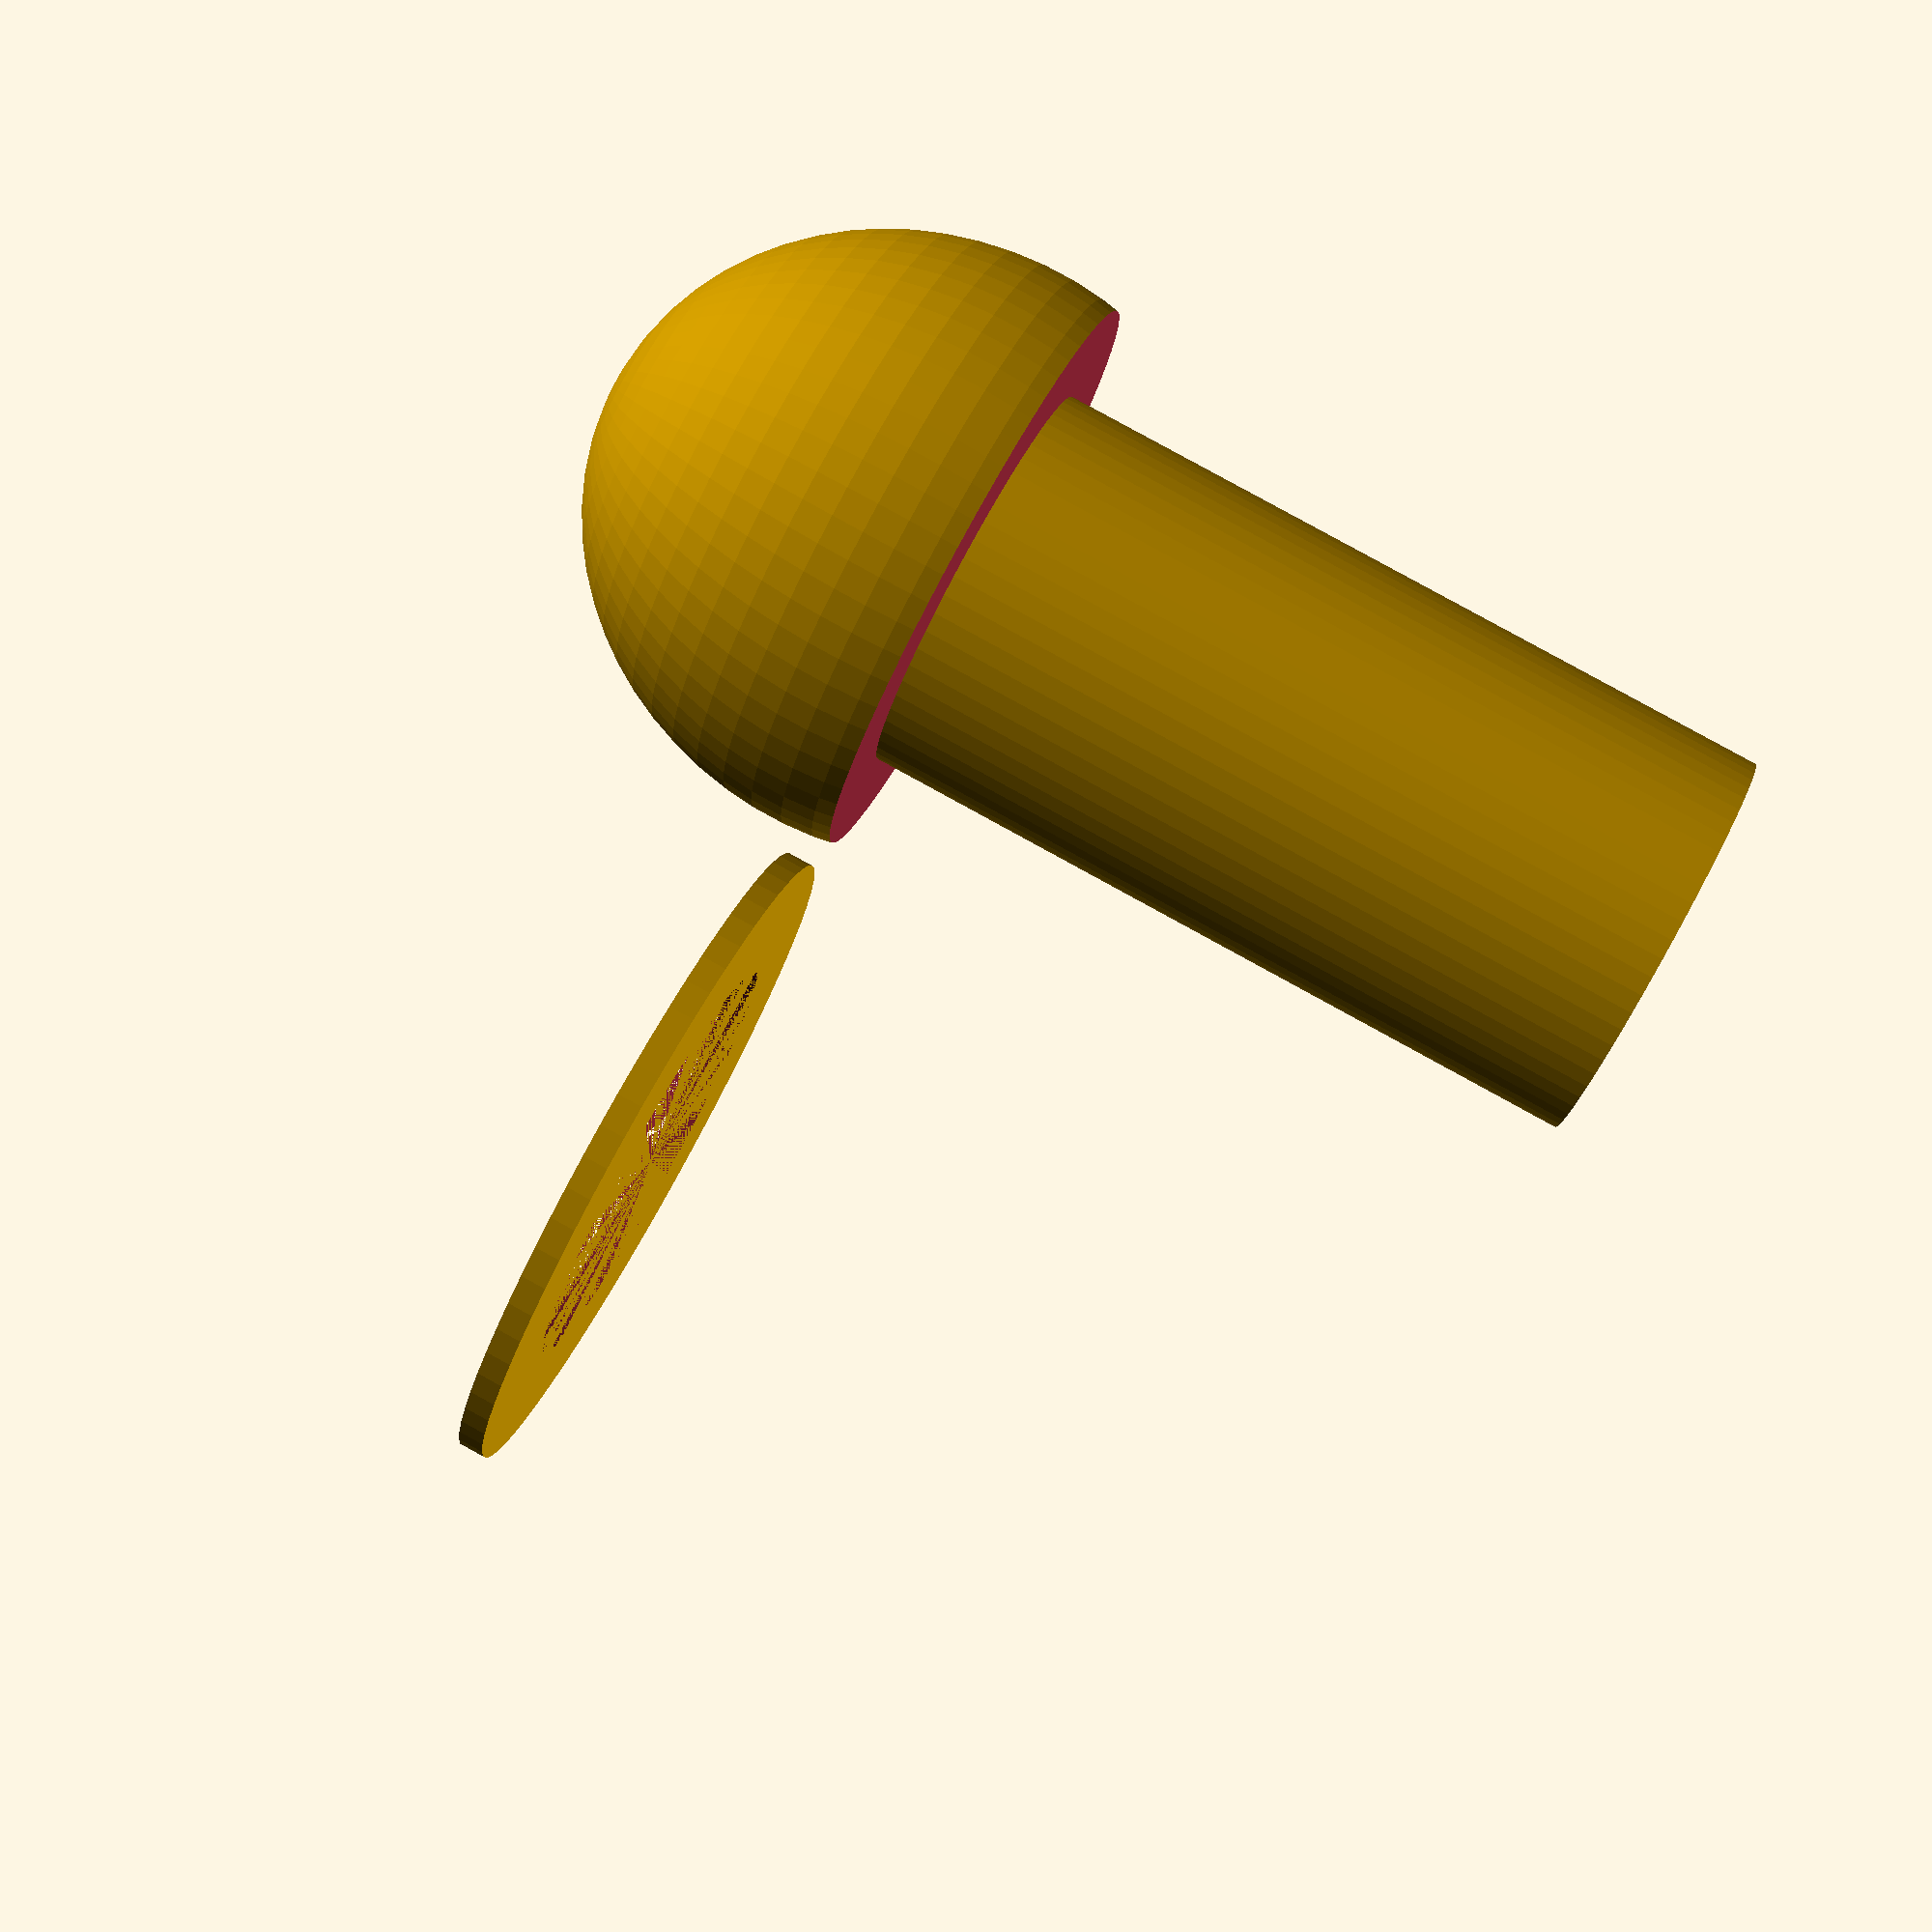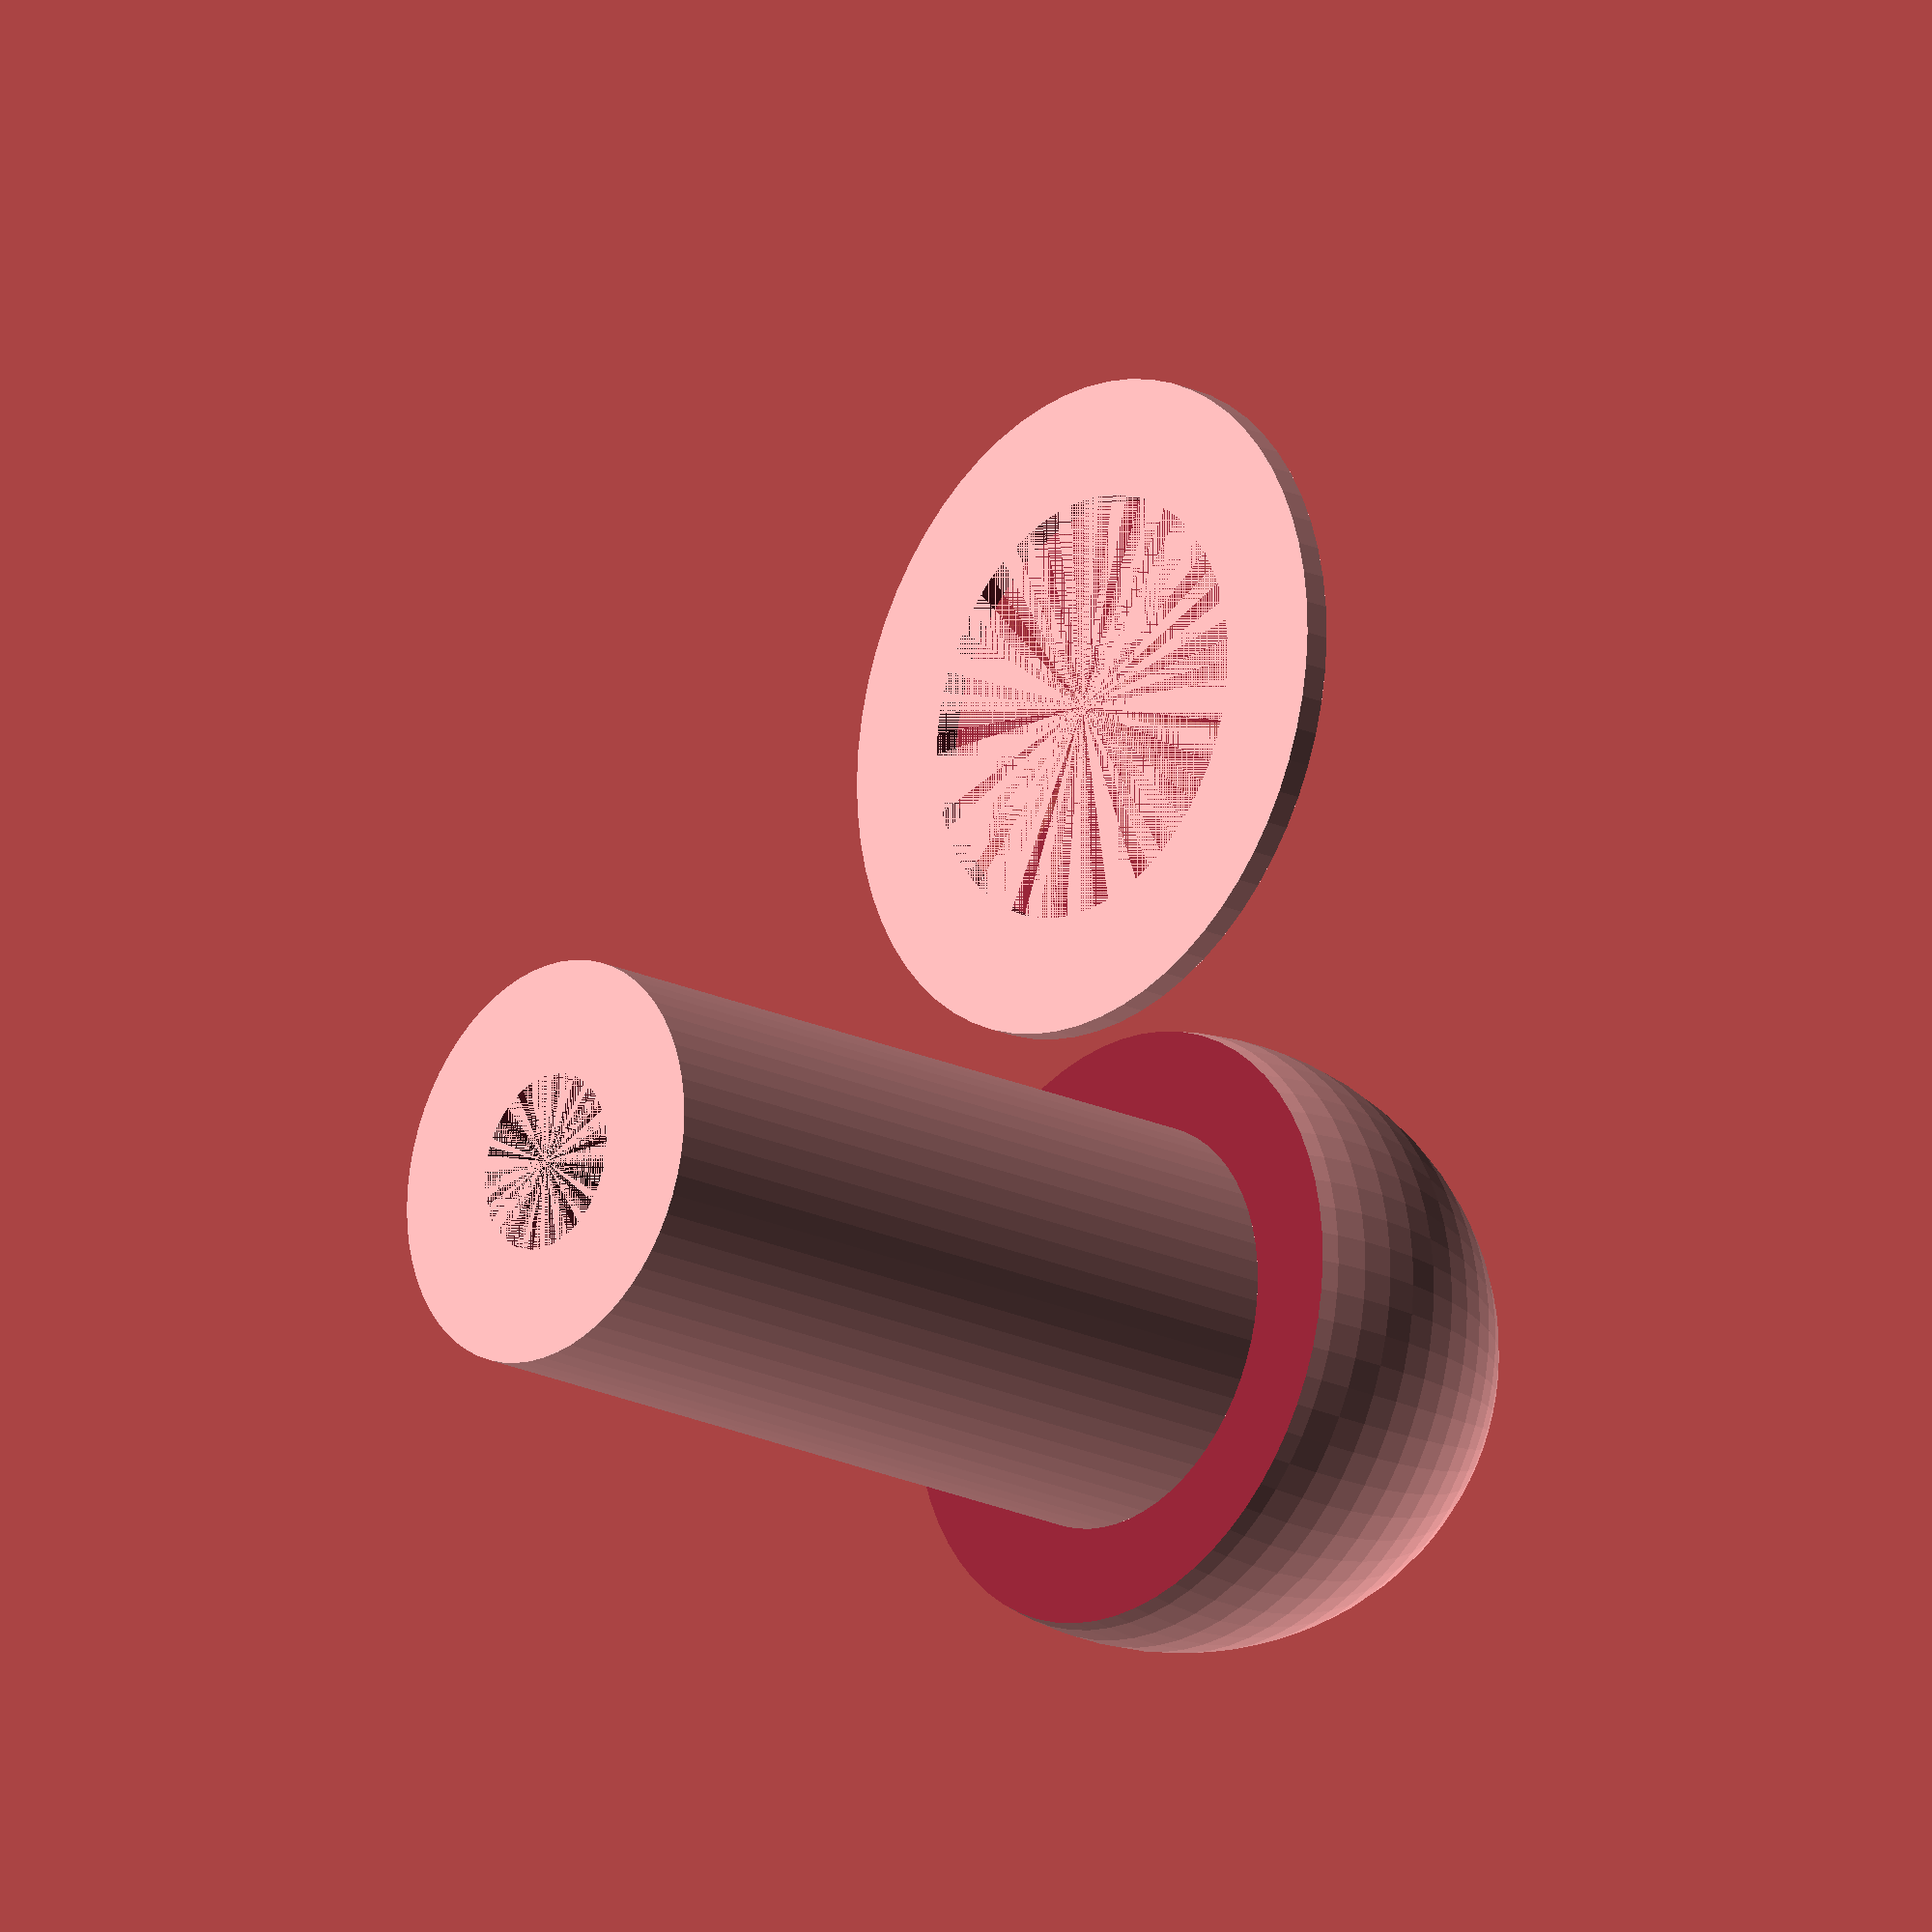
<openscad>
SHAFT_HEIGHT = 15;
SHAFT_DIAM = 8;
WASHER_DIAM = SHAFT_DIAM + 5;
WASHER_HEIGHT = 0.5;
SHAFT_HOLE_DIAM = 3.5;
DOME_HEIGHT = 8;
DOME_DIAM = 12;
DOME_SPHERE_PCT = 0.6;
SPHERE_RAW_HEIGHT = DOME_HEIGHT / DOME_SPHERE_PCT;

CUBE_HEIGHT = SPHERE_RAW_HEIGHT - DOME_HEIGHT;


module mushroom() {
        
    union() {
        // top
        translate([0, 0, (0.5 * SPHERE_RAW_HEIGHT) - CUBE_HEIGHT])
        difference() {
            SPHERE_XY_SCALE = DOME_DIAM / SPHERE_RAW_HEIGHT;
            scale([SPHERE_XY_SCALE, SPHERE_XY_SCALE, 1]) sphere(d=SPHERE_RAW_HEIGHT, $fn=64);
            translate([0, 0, (0.5 * CUBE_HEIGHT) - (0.5 * SPHERE_RAW_HEIGHT)]) {
                cube([DOME_DIAM, DOME_DIAM, CUBE_HEIGHT], center=true);
            }
        }

        translate([0, 0, -1 * SHAFT_HEIGHT]) difference() {
            cylinder(d=SHAFT_DIAM, h=SHAFT_HEIGHT, $fn=64);
            cylinder(d=SHAFT_HOLE_DIAM, h=SHAFT_HEIGHT, $fn=64);
        }
    }
}

module washer() {
    difference() { 
        cylinder(d=WASHER_DIAM, h=WASHER_HEIGHT, $fn=64);
        cylinder(d=1.05 * SHAFT_DIAM, h=WASHER_HEIGHT, $fn=64);
    }
}

translate([WASHER_DIAM, 0, 0]) washer();
mushroom();
</openscad>
<views>
elev=97.0 azim=181.1 roll=61.2 proj=p view=solid
elev=18.6 azim=274.7 roll=227.8 proj=o view=wireframe
</views>
